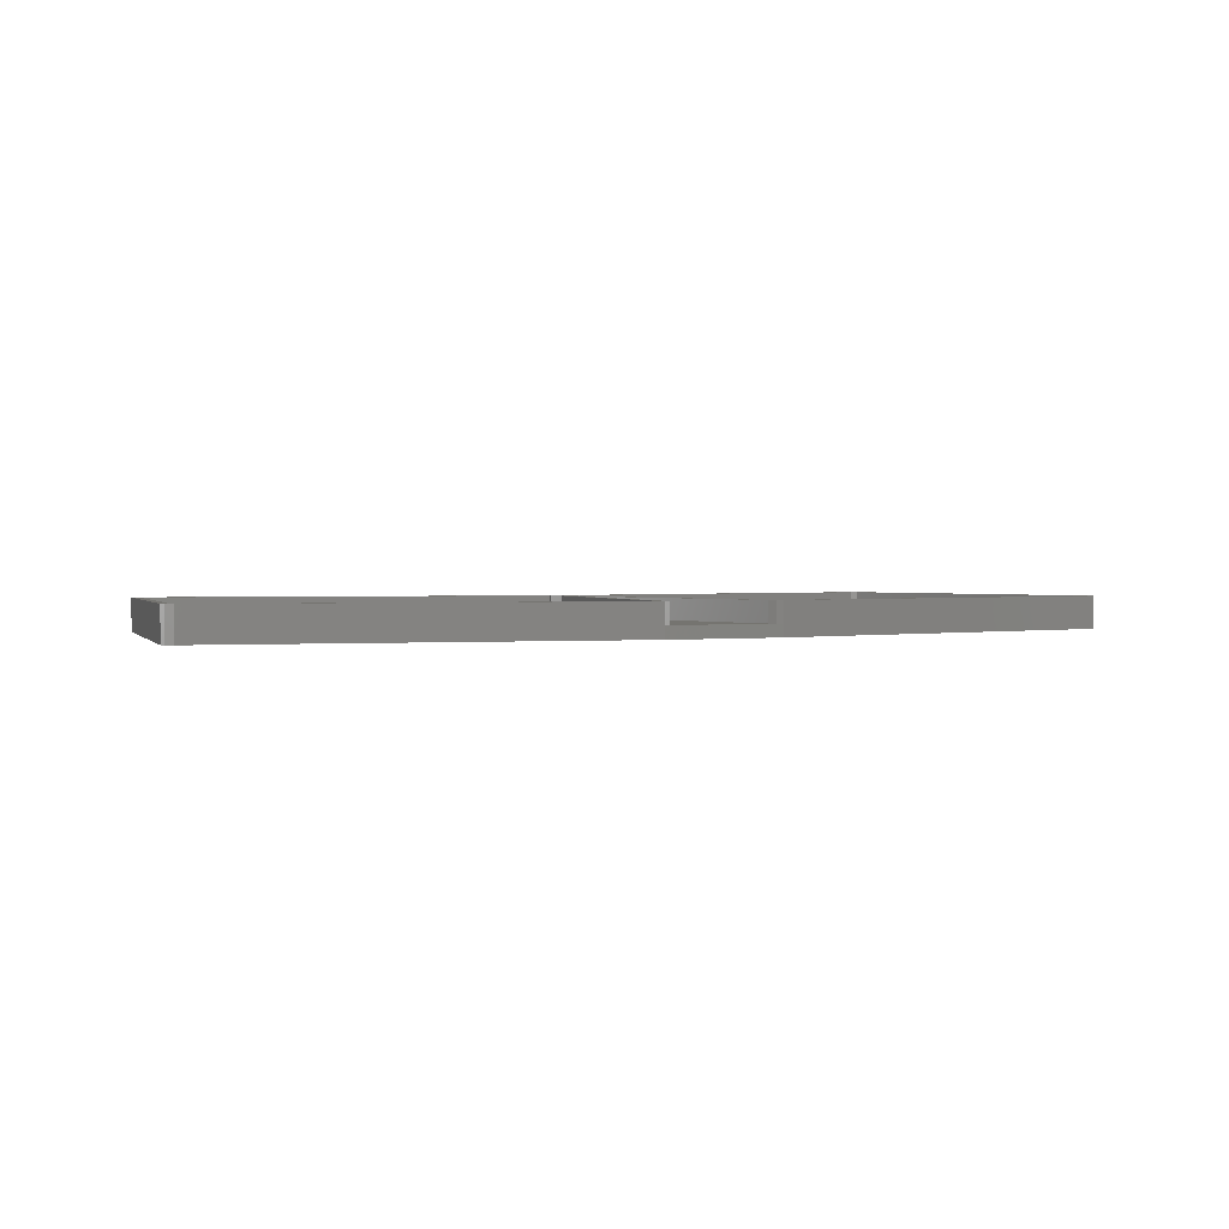
<metadata>
{"format":"stl","ext":"stl","renderer":"f3d","projection":"perspective","resolution":1024,"background":"white","views":[{"elev":1.4,"azim":153.1,"up":"+Z"}]}
</metadata>
<code>
# stl→obj: 402 verts, 960 faces
v 4.056 5.792 3
v 1.59 19.78 0
v 1.59 19.78 3
v 4.056 5.792 0
v 98.38 15.37 3
v 196.2 -1.843 3
v 98.44 15.39 3
v -0.09969 -1.998 3
v 110.9 98.3 3
v 86.38 97.48 3
v 98.58 28.31 3
v 85.37 98.89 3
v 112.4 99.13 3
v 83.64 98.98 3
v 11.37 46.07 3
v -1.744 38.68 3
v 12.24 41.15 3
v -2.612 43.61 3
v 8.038 64.98 3
v -5.078 57.59 3
v 8.906 60.06 3
v -5.946 62.52 3
v 30.28 49.41 3
v 17.16 42.02 3
v 31.15 44.48 3
v 16.3 46.94 3
v 26.95 68.32 3
v 13.83 60.93 3
v 27.81 63.39 3
v 12.96 65.85 3
v 14.71 27.17 3
v 19.63 28.03 3
v 15.57 22.24 3
v 18.04 8.258 3
v 10.5 79.84 3
v 0.7218 24.7 3
v -0.001556 1.149 3
v 1.523 0.3194 3
v -13.67 78.69 3
v -8.412 76.5 3
v -12.53 79.99 3
v 49.19 52.74 3
v 36.07 45.35 3
v 50.06 47.82 3
v 35.2 50.28 3
v 45.85 71.65 3
v 32.74 64.26 3
v 46.72 66.73 3
v 31.87 69.19 3
v 33.61 30.5 3
v 38.54 31.37 3
v 34.48 25.58 3
v 36.95 11.59 3
v 29.4 83.17 3
v 20.5 23.11 3
v 68.1 56.08 3
v 54.98 48.69 3
v 68.97 51.15 3
v 54.11 53.61 3
v 64.76 74.99 3
v 51.65 67.6 3
v 65.63 70.06 3
v 50.78 72.52 3
v 52.52 33.83 3
v 57.45 34.7 3
v 53.39 28.91 3
v 55.86 14.93 3
v 48.31 86.5 3
v 39.41 26.44 3
v 81.21 92.3 3
v 84.76 95.16 3
v 82.02 96.66 3
v 83.67 78.32 3
v 67.22 89.84 3
v 69.69 75.85 3
v 62.3 88.97 3
v 43.39 85.64 3
v 24.48 82.3 3
v 5.572 78.97 3
v 93.67 21.59 3
v 96.63 17.23 3
v 97.57 22.55 3
v 96.06 16.99 3
v 91.21 35.58 3
v 90.34 40.5 3
v 87.87 54.49 3
v 87.01 59.41 3
v 84.54 73.4 3
v 83.75 96.57 3
v 70.56 70.93 3
v 79.69 19.13 3
v 72.3 32.24 3
v 77.22 33.11 3
v 76.36 38.04 3
v 74.77 18.26 3
v 60.78 15.79 3
v 58.31 29.78 3
v 41.87 12.46 3
v 22.96 9.126 3
v 73.89 52.02 3
v 73.02 56.95 3
v 71.43 37.17 3
v 110.9 59.24 3
v 124.1 51.85 3
v 124.9 56.77 3
v 110.1 54.31 3
v 114.3 78.15 3
v 127.4 70.76 3
v 128.3 75.68 3
v 113.4 73.22 3
v 116.7 92.13 3
v 112.5 95.98 3
v 99.6 22.55 3
v 107.6 40.33 3
v 106.7 35.4 3
v 104.3 21.42 3
v 100.5 17.71 3
v 126.5 36.99 3
v 139.6 29.61 3
v 140.5 34.53 3
v 125.6 32.07 3
v 133.2 74.81 3
v 132.3 69.89 3
v 129.8 55.9 3
v 129 50.98 3
v 121.6 37.86 3
v 120.7 32.94 3
v 143 48.51 3
v 143.8 53.44 3
v 146.3 67.42 3
v 147.2 72.35 3
v 145.4 33.66 3
v 158.5 26.27 3
v 159.4 31.2 3
v 144.6 28.74 3
v 152.1 71.48 3
v 151.2 66.55 3
v 148.8 52.57 3
v 147.9 47.65 3
v 161.9 45.18 3
v 162.7 50.1 3
v 165.2 64.09 3
v 166.1 69.01 3
v 164.3 30.33 3
v 177.4 22.94 3
v 178.3 27.86 3
v 163.5 25.4 3
v 171 68.14 3
v 170.1 63.22 3
v 167.7 49.24 3
v 166.8 44.31 3
v 180.8 41.85 3
v 181.7 46.77 3
v 184.1 60.75 3
v 185 65.68 3
v 183.2 26.99 3
v 196.4 19.6 3
v 197.2 24.53 3
v 182.4 22.07 3
v 186.6 45.9 3
v 199.7 38.51 3
v 200.6 43.44 3
v 185.7 40.98 3
v 189.9 64.81 3
v 203 57.42 3
v 203.9 62.34 3
v 189 59.89 3
v 208.6 80.14 3
v 192.4 78.79 3
v 206.4 76.33 3
v 187.4 79.66 3
v 173.5 82.13 3
v 168.5 83 3
v 154.6 85.46 3
v 149.6 86.33 3
v 114.1 96.81 3
v 130.7 89.66 3
v 135.6 88.8 3
v 210.7 77.8 3
v 210.2 79.47 3
v 197.3 1.97 3
v 193.9 5.619 3
v 194.6 0.474 3
v 196.3 0.5605 3
v 179.9 8.084 3
v 175 8.953 3
v 161 11.42 3
v 156.1 12.29 3
v 142.1 14.75 3
v 137.2 15.62 3
v 100.3 17.1 3
v 123.2 18.09 3
v 118.3 18.95 3
v 18.04 8.258 0
v 15.57 22.24 0
v -5.078 57.59 0
v 8.038 64.98 0
v 8.906 60.06 0
v -5.946 62.52 0
v -1.744 38.68 0
v 11.37 46.07 0
v 12.24 41.15 0
v -2.612 43.61 0
v 14.71 27.17 0
v 0.7218 24.7 0
v 13.83 60.93 0
v 26.95 68.32 0
v 27.81 63.39 0
v 12.96 65.85 0
v 20.5 23.11 0
v 19.63 28.03 0
v 17.16 42.02 0
v 16.3 46.94 0
v 30.28 49.41 0
v 31.15 44.48 0
v 33.61 30.5 0
v 34.48 25.58 0
v 32.74 64.26 0
v 45.85 71.65 0
v 46.72 66.73 0
v 31.87 69.19 0
v 39.41 26.44 0
v 38.54 31.37 0
v 36.07 45.35 0
v 35.2 50.28 0
v 49.19 52.74 0
v 50.06 47.82 0
v 52.52 33.83 0
v 53.39 28.91 0
v 51.65 67.6 0
v 64.76 74.99 0
v 65.63 70.06 0
v 50.78 72.52 0
v 58.31 29.78 0
v 57.45 34.7 0
v 54.98 48.69 0
v 54.11 53.61 0
v 68.1 56.08 0
v 68.97 51.15 0
v 71.43 37.17 0
v 72.3 32.24 0
v 70.56 70.93 0
v 83.67 78.32 0
v 84.54 73.4 0
v 69.69 75.85 0
v 73.89 52.02 0
v 87.01 59.41 0
v 87.87 54.49 0
v 73.02 56.95 0
v 77.22 33.11 0
v 90.34 40.5 0
v 91.21 35.58 0
v 76.36 38.04 0
v 124.1 51.85 0
v 110.9 59.24 0
v 124.9 56.77 0
v 110.1 54.31 0
v 120.7 32.94 0
v 107.6 40.33 0
v 121.6 37.86 0
v 106.7 35.4 0
v 127.4 70.76 0
v 114.3 78.15 0
v 128.3 75.68 0
v 113.4 73.22 0
v 132.3 69.89 0
v 129.8 55.9 0
v 129 50.98 0
v 130.7 89.66 0
v 126.5 36.99 0
v 125.6 32.07 0
v 123.2 18.09 0
v 143 48.51 0
v 143.8 53.44 0
v 139.6 29.61 0
v 140.5 34.53 0
v 146.3 67.42 0
v 133.2 74.81 0
v 147.2 72.35 0
v 151.2 66.55 0
v 148.8 52.57 0
v 147.9 47.65 0
v 149.6 86.33 0
v 145.4 33.66 0
v 144.6 28.74 0
v 142.1 14.75 0
v 161.9 45.18 0
v 162.7 50.1 0
v 158.5 26.27 0
v 159.4 31.2 0
v 165.2 64.09 0
v 152.1 71.48 0
v 166.1 69.01 0
v 170.1 63.22 0
v 167.7 49.24 0
v 166.8 44.31 0
v 168.5 83 0
v 164.3 30.33 0
v 163.5 25.4 0
v 161 11.42 0
v 180.8 41.85 0
v 181.7 46.77 0
v 177.4 22.94 0
v 178.3 27.86 0
v 184.1 60.75 0
v 171 68.14 0
v 185 65.68 0
v 189 59.89 0
v 186.6 45.9 0
v 185.7 40.98 0
v 187.4 79.66 0
v 183.2 26.99 0
v 182.4 22.07 0
v 179.9 8.084 0
v 213 79.42 0
v 210.9 81.77 0
v 212.5 81.09 0
v 206.4 76.33 0
v 203.9 62.34 0
v 203 57.42 0
v 200.6 43.44 0
v 199.7 38.51 0
v 198.9 -0.3473 0
v 196.2 -1.843 0
v 197.9 -1.756 0
v 197.2 24.53 0
v 196.4 19.6 0
v 193.9 5.619 0
v 175 8.953 0
v 156.1 12.29 0
v 137.2 15.62 0
v 60.78 15.79 0
v 118.3 18.95 0
v 74.77 18.26 0
v 79.69 19.13 0
v 104.3 21.42 0
v 93.67 21.59 0
v 55.86 14.93 0
v -0.09969 -1.998 0
v 36.95 11.59 0
v 41.87 12.46 0
v 22.96 9.126 0
v -1.624 -1.167 0
v -15.99 80.31 0
v -8.412 76.5 0
v -14.84 81.61 0
v 192.4 78.79 0
v 189.9 64.81 0
v 173.5 82.13 0
v 154.6 85.46 0
v 112.4 99.13 0
v 135.6 88.8 0
v 116.7 92.13 0
v 81.21 92.3 0
v 83.64 98.98 0
v 67.22 89.84 0
v 62.3 88.97 0
v 48.31 86.5 0
v 43.39 85.64 0
v 29.4 83.17 0
v 24.48 82.3 0
v 10.5 79.84 0
v 5.572 78.97 0
v -1.624 -1.167 8
v -0.09969 -1.998 8
v -14.84 81.61 8
v 83.64 98.98 8
v -15.99 80.31 8
v 100.5 17.71 8
v 99.6 22.55 8
v 98.58 28.31 8
v 86.38 97.48 8
v 100.3 17.1 8
v 98.44 15.39 8
v 98.38 15.37 8
v 96.63 17.23 8
v 96.06 16.99 8
v 1.523 0.3194 8
v -0.001556 1.149 8
v -13.67 78.69 8
v 213 79.42 8
v 210.2 79.47 8
v 210.7 77.8 8
v 210.9 81.77 8
v 208.6 80.14 8
v 114.1 96.81 8
v 112.4 99.13 8
v 112.5 95.98 8
v 110.9 98.3 8
v 212.5 81.09 8
v 198.9 -0.3473 8
v 197.3 1.97 8
v 196.3 0.5605 8
v 197.9 -1.756 8
v 196.2 -1.843 8
v 194.6 0.474 8
v 97.57 22.55 8
v 84.76 95.16 8
v 83.75 96.57 8
v 85.37 98.89 8
v 82.02 96.66 8
v -12.53 79.99 8
f 1 2 3
f 2 1 4
f 5 6 7
f 6 5 8
f 9 10 11
f 12 9 13
f 9 12 10
f 12 13 14
f 15 16 17
f 16 15 18
f 19 20 21
f 20 19 22
f 23 24 25
f 24 23 26
f 27 28 29
f 28 27 30
f 31 32 24
f 17 24 26
f 32 33 34
f 32 31 33
f 15 26 28
f 21 28 30
f 24 17 31
f 26 15 17
f 19 30 35
f 28 21 15
f 31 3 33
f 36 3 31
f 37 3 36
f 3 37 38
f 16 37 36
f 18 37 16
f 39 18 20
f 39 20 22
f 39 22 40
f 39 40 41
f 18 39 37
f 42 43 44
f 43 42 45
f 46 47 48
f 47 46 49
f 50 51 43
f 25 43 45
f 51 52 53
f 51 50 52
f 23 45 47
f 29 47 49
f 43 25 50
f 45 23 25
f 27 49 54
f 47 29 23
f 50 55 52
f 55 50 32
f 56 57 58
f 57 56 59
f 60 61 62
f 61 60 63
f 64 65 57
f 44 57 59
f 65 66 67
f 65 64 66
f 42 59 61
f 48 61 63
f 57 44 64
f 59 42 44
f 46 63 68
f 61 48 42
f 64 69 66
f 69 64 51
f 70 71 72
f 71 70 73
f 72 74 70
f 75 60 62
f 74 76 60
f 72 76 74
f 72 68 76
f 63 46 48
f 68 77 46
f 72 77 68
f 72 54 77
f 49 27 29
f 54 78 27
f 41 54 72
f 54 41 78
f 30 19 21
f 35 79 19
f 78 41 35
f 35 41 79
f 79 41 40
f 80 81 82
f 81 80 83
f 82 84 80
f 82 85 84
f 82 86 85
f 82 87 86
f 71 87 82
f 71 88 87
f 72 71 89
f 71 73 88
f 73 90 88
f 90 73 75
f 91 83 80
f 92 93 94
f 95 91 93
f 95 83 91
f 96 83 95
f 67 97 65
f 67 96 97
f 67 83 96
f 98 83 67
f 53 69 51
f 69 53 98
f 38 98 53
f 38 53 99
f 34 55 32
f 34 99 55
f 38 99 34
f 38 34 1
f 98 38 83
f 38 1 3
f 85 93 84
f 93 85 94
f 87 100 86
f 100 87 101
f 102 94 100
f 58 100 101
f 93 92 95
f 94 102 92
f 56 101 90
f 62 90 75
f 100 58 102
f 101 56 58
f 60 75 74
f 90 62 56
f 102 97 92
f 97 102 65
f 103 104 105
f 104 103 106
f 107 108 109
f 107 110 108
f 111 112 107
f 107 112 110
f 112 103 110
f 113 103 112
f 103 113 106
f 106 113 114
f 114 113 115
f 115 113 116
f 116 113 117
f 118 119 120
f 119 118 121
f 122 109 123
f 108 123 109
f 123 108 124
f 105 124 108
f 124 105 125
f 104 125 105
f 125 104 118
f 126 118 104
f 118 126 121
f 127 121 126
f 114 127 126
f 127 114 115
f 124 128 129
f 128 124 125
f 122 130 131
f 130 122 123
f 132 133 134
f 133 132 135
f 136 131 137
f 130 137 131
f 137 130 138
f 129 138 130
f 138 129 139
f 128 139 129
f 139 128 132
f 120 132 128
f 132 120 135
f 119 135 120
f 138 140 141
f 140 138 139
f 136 142 143
f 142 136 137
f 144 145 146
f 145 144 147
f 148 143 149
f 142 149 143
f 149 142 150
f 141 150 142
f 150 141 151
f 140 151 141
f 151 140 144
f 134 144 140
f 144 134 147
f 133 147 134
f 150 152 153
f 152 150 151
f 148 154 155
f 154 148 149
f 156 157 158
f 157 156 159
f 160 161 162
f 161 160 163
f 164 165 166
f 165 164 167
f 168 169 170
f 155 164 169
f 155 169 171
f 168 171 169
f 168 172 171
f 143 148 173
f 172 173 148
f 168 173 172
f 168 174 173
f 131 136 175
f 174 175 136
f 176 174 168
f 174 176 175
f 177 122 178
f 109 122 177
f 175 176 178
f 178 176 177
f 112 111 176
f 177 176 111
f 168 179 180
f 170 179 168
f 166 179 170
f 165 179 166
f 162 179 165
f 161 179 162
f 161 181 179
f 158 181 161
f 157 181 158
f 182 181 157
f 183 181 182
f 181 183 184
f 185 183 182
f 159 145 185
f 186 185 145
f 186 183 185
f 187 183 186
f 147 133 187
f 188 187 133
f 188 183 187
f 189 183 188
f 135 119 189
f 190 189 119
f 191 189 190
f 191 190 192
f 121 127 192
f 193 192 127
f 191 192 193
f 191 193 116
f 191 116 117
f 189 191 183
f 164 155 167
f 154 167 155
f 167 154 160
f 153 160 154
f 160 153 163
f 152 163 153
f 163 152 156
f 146 156 152
f 156 146 159
f 145 159 146
f 194 33 195
f 33 194 34
f 2 33 3
f 33 2 195
f 196 197 198
f 197 196 199
f 200 201 202
f 201 200 203
f 2 204 195
f 204 2 205
f 206 207 208
f 207 206 209
f 210 195 211
f 204 211 195
f 211 204 212
f 202 212 204
f 212 202 213
f 201 213 202
f 213 201 206
f 198 206 201
f 206 198 209
f 197 209 198
f 212 214 215
f 214 212 213
f 210 216 217
f 216 210 211
f 218 219 220
f 219 218 221
f 222 217 223
f 216 223 217
f 223 216 224
f 215 224 216
f 224 215 225
f 214 225 215
f 225 214 218
f 208 218 214
f 218 208 221
f 207 221 208
f 224 226 227
f 226 224 225
f 222 228 229
f 228 222 223
f 230 231 232
f 231 230 233
f 234 229 235
f 228 235 229
f 235 228 236
f 227 236 228
f 236 227 237
f 226 237 227
f 237 226 230
f 220 230 226
f 230 220 233
f 219 233 220
f 236 238 239
f 238 236 237
f 234 240 241
f 240 234 235
f 242 243 244
f 243 242 245
f 246 247 248
f 247 246 249
f 250 251 252
f 251 250 253
f 250 241 253
f 240 253 241
f 253 240 246
f 239 246 240
f 246 239 249
f 238 249 239
f 249 238 242
f 232 242 238
f 242 232 245
f 231 245 232
f 254 255 256
f 255 254 257
f 258 259 260
f 259 258 261
f 262 263 264
f 263 262 265
f 262 266 267
f 256 267 268
f 266 264 269
f 266 262 264
f 254 268 270
f 260 270 271
f 267 256 262
f 268 254 256
f 258 271 272
f 270 260 254
f 273 267 274
f 267 273 268
f 275 270 276
f 270 275 271
f 277 278 279
f 278 277 266
f 277 280 281
f 274 281 282
f 280 279 283
f 280 277 279
f 273 282 284
f 276 284 285
f 281 274 277
f 282 273 274
f 275 285 286
f 284 276 273
f 287 281 288
f 281 287 282
f 289 284 290
f 284 289 285
f 291 292 293
f 292 291 280
f 291 294 295
f 288 295 296
f 294 293 297
f 294 291 293
f 287 296 298
f 290 298 299
f 295 288 291
f 296 287 288
f 289 299 300
f 298 290 287
f 301 295 302
f 295 301 296
f 303 298 304
f 298 303 299
f 305 306 307
f 306 305 294
f 305 308 309
f 302 309 310
f 308 307 311
f 308 305 307
f 301 310 312
f 304 312 313
f 309 302 305
f 310 301 302
f 303 313 314
f 312 304 301
f 315 316 317
f 315 318 316
f 315 319 318
f 315 320 319
f 315 321 320
f 315 322 321
f 323 322 315
f 324 323 325
f 323 326 322
f 323 327 326
f 323 324 328
f 323 328 327
f 324 314 328
f 313 303 304
f 314 329 303
f 324 329 314
f 324 300 329
f 299 289 290
f 300 330 289
f 324 330 300
f 324 286 330
f 285 275 276
f 286 331 275
f 324 331 286
f 332 331 324
f 271 258 260
f 272 333 258
f 331 332 272
f 334 272 332
f 333 335 336
f 336 335 337
f 241 250 334
f 335 334 250
f 333 334 335
f 272 334 333
f 229 234 338
f 332 338 234
f 324 338 332
f 339 338 324
f 340 222 341
f 217 222 340
f 338 339 341
f 341 339 340
f 195 210 194
f 342 194 210
f 340 339 342
f 342 339 194
f 343 2 4
f 194 339 4
f 343 4 339
f 2 343 205
f 343 200 205
f 343 203 200
f 344 203 343
f 203 344 196
f 196 344 199
f 199 344 345
f 345 344 346
f 347 316 318
f 311 348 308
f 348 311 347
f 311 316 347
f 349 316 311
f 297 306 294
f 297 349 306
f 297 316 349
f 350 316 297
f 283 292 280
f 283 350 292
f 351 350 283
f 351 283 352
f 269 278 266
f 278 269 352
f 351 352 269
f 351 269 353
f 244 263 265
f 350 351 316
f 351 263 243
f 247 265 255
f 248 255 257
f 251 257 259
f 252 259 261
f 337 261 336
f 261 337 252
f 259 252 251
f 257 251 248
f 255 248 247
f 265 247 244
f 263 244 243
f 263 351 353
f 354 351 243
f 351 354 355
f 356 355 354
f 245 231 356
f 357 356 231
f 357 355 356
f 358 355 357
f 233 219 358
f 359 358 219
f 359 355 358
f 360 355 359
f 221 207 360
f 361 360 207
f 346 360 361
f 346 361 362
f 209 197 362
f 363 362 197
f 346 362 363
f 346 363 345
f 360 346 355
f 320 348 319
f 348 320 308
f 322 309 321
f 309 322 310
f 327 312 326
f 312 327 313
f 194 1 34
f 1 194 4
f 99 210 55
f 210 99 342
f 340 52 217
f 52 340 53
f 210 52 55
f 52 210 217
f 340 99 53
f 99 340 342
f 98 222 69
f 222 98 341
f 338 66 229
f 66 338 67
f 338 98 67
f 98 338 341
f 222 66 69
f 66 222 229
f 96 234 97
f 234 96 332
f 334 92 241
f 92 334 95
f 234 92 97
f 92 234 241
f 334 96 95
f 96 334 332
f 91 250 93
f 250 91 335
f 337 84 252
f 84 337 80
f 337 91 80
f 91 337 335
f 250 84 93
f 84 250 252
f 36 200 16
f 200 36 205
f 204 17 202
f 17 204 31
f 204 36 31
f 36 204 205
f 200 17 16
f 17 200 202
f 32 212 24
f 212 32 211
f 216 25 215
f 25 216 50
f 212 25 24
f 25 212 215
f 216 32 50
f 32 216 211
f 51 224 43
f 224 51 223
f 228 44 227
f 44 228 64
f 224 44 43
f 44 224 227
f 228 51 64
f 51 228 223
f 65 236 57
f 236 65 235
f 240 58 239
f 58 240 102
f 236 58 57
f 58 236 239
f 240 65 102
f 65 240 235
f 94 246 100
f 246 94 253
f 251 86 248
f 86 251 85
f 251 94 85
f 94 251 253
f 246 86 100
f 86 246 248
f 18 196 20
f 196 18 203
f 201 21 198
f 21 201 15
f 196 21 20
f 21 196 198
f 201 18 15
f 18 201 203
f 26 206 28
f 206 26 213
f 214 29 208
f 29 214 23
f 214 26 23
f 26 214 213
f 206 29 28
f 29 206 208
f 45 218 47
f 218 45 225
f 226 48 220
f 48 226 42
f 218 48 47
f 48 218 220
f 226 45 42
f 45 226 225
f 59 230 61
f 230 59 237
f 238 62 232
f 62 238 56
f 230 62 61
f 62 230 232
f 238 59 56
f 59 238 237
f 101 242 90
f 242 101 249
f 247 88 244
f 88 247 87
f 242 88 90
f 88 242 244
f 247 101 87
f 101 247 249
f 22 345 40
f 345 22 199
f 197 79 363
f 79 197 19
f 197 22 19
f 22 197 199
f 345 79 40
f 79 345 363
f 30 362 35
f 362 30 209
f 207 78 361
f 78 207 27
f 207 30 27
f 30 207 209
f 362 78 35
f 78 362 361
f 49 360 54
f 360 49 221
f 219 77 359
f 77 219 46
f 360 77 54
f 77 360 359
f 219 49 46
f 49 219 221
f 63 358 68
f 358 63 233
f 231 76 357
f 76 231 60
f 358 76 68
f 76 358 357
f 231 63 60
f 63 231 233
f 75 356 74
f 356 75 245
f 243 70 354
f 70 243 73
f 356 70 74
f 70 356 354
f 243 75 73
f 75 243 245
f 116 261 115
f 261 116 336
f 333 127 258
f 127 333 193
f 261 127 115
f 127 261 258
f 333 116 193
f 116 333 336
f 192 271 121
f 271 192 272
f 331 119 275
f 119 331 190
f 271 119 121
f 119 271 275
f 331 192 190
f 192 331 272
f 189 285 135
f 285 189 286
f 330 133 289
f 133 330 188
f 330 189 188
f 189 330 286
f 285 133 135
f 133 285 289
f 187 299 147
f 299 187 300
f 329 145 303
f 145 329 186
f 299 145 147
f 145 299 303
f 329 187 186
f 187 329 300
f 185 313 159
f 313 185 314
f 328 157 327
f 157 328 182
f 328 185 182
f 185 328 314
f 313 157 159
f 157 313 327
f 114 257 106
f 257 114 259
f 260 104 254
f 104 260 126
f 260 114 126
f 114 260 259
f 257 104 106
f 104 257 254
f 118 268 125
f 268 118 270
f 276 128 273
f 128 276 120
f 268 128 125
f 128 268 273
f 276 118 120
f 118 276 270
f 132 282 139
f 282 132 284
f 290 140 287
f 140 290 134
f 282 140 139
f 140 282 287
f 290 132 134
f 132 290 284
f 144 296 151
f 296 144 298
f 304 152 301
f 152 304 146
f 296 152 151
f 152 296 301
f 304 144 146
f 144 304 298
f 156 310 163
f 310 156 312
f 326 161 322
f 161 326 158
f 326 156 158
f 156 326 312
f 310 161 163
f 161 310 322
f 103 265 110
f 265 103 255
f 256 108 262
f 108 256 105
f 265 108 110
f 108 265 262
f 256 103 105
f 103 256 255
f 124 266 123
f 266 124 267
f 274 130 277
f 130 274 129
f 274 124 129
f 124 274 267
f 266 130 123
f 130 266 277
f 138 280 137
f 280 138 281
f 288 142 291
f 142 288 141
f 280 142 137
f 142 280 291
f 288 138 141
f 138 288 281
f 150 294 149
f 294 150 295
f 302 154 305
f 154 302 153
f 294 154 149
f 154 294 305
f 302 150 153
f 150 302 295
f 160 308 167
f 308 160 309
f 321 165 320
f 165 321 162
f 308 165 167
f 165 308 320
f 321 160 162
f 160 321 309
f 107 353 111
f 353 107 263
f 264 177 269
f 177 264 109
f 264 107 109
f 107 264 263
f 353 177 111
f 177 353 269
f 122 352 178
f 352 122 278
f 279 175 283
f 175 279 131
f 279 122 131
f 122 279 278
f 352 175 178
f 175 352 283
f 136 350 174
f 350 136 292
f 293 173 297
f 173 293 143
f 350 173 174
f 173 350 297
f 293 136 143
f 136 293 292
f 148 349 172
f 349 148 306
f 307 171 311
f 171 307 155
f 349 171 172
f 171 349 311
f 307 148 155
f 148 307 306
f 164 347 169
f 347 164 348
f 319 170 318
f 170 319 166
f 347 170 169
f 170 347 318
f 319 164 166
f 164 319 348
f 364 8 365
f 343 8 364
f 8 343 339
f 14 366 367
f 346 14 355
f 14 346 366
f 339 6 8
f 6 339 324
f 343 368 344
f 368 343 364
f 344 366 346
f 366 344 368
f 351 14 13
f 14 351 355
f 369 113 370
f 113 369 117
f 371 10 372
f 10 371 11
f 373 117 369
f 117 373 191
f 5 374 375
f 374 5 7
f 374 376 375
f 377 375 376
f 378 375 377
f 378 365 375
f 379 365 378
f 379 364 365
f 380 364 379
f 368 380 366
f 380 368 364
f 381 382 383
f 384 385 382
f 384 386 385
f 387 386 384
f 387 388 386
f 389 388 387
f 371 388 389
f 388 371 370
f 382 390 384
f 390 382 381
f 383 391 381
f 392 391 383
f 393 391 392
f 391 393 394
f 393 395 394
f 396 395 393
f 374 396 373
f 397 370 371
f 396 374 395
f 370 397 373
f 376 373 397
f 373 376 374
f 398 371 372
f 399 372 400
f 371 398 397
f 372 399 398
f 367 399 400
f 367 401 399
f 367 402 401
f 402 366 380
f 366 402 367
f 369 370 373
f 8 375 365
f 375 8 5
f 12 367 400
f 367 12 14
f 372 12 400
f 12 372 10
f 82 398 71
f 398 82 397
f 81 377 376
f 377 81 83
f 83 378 377
f 378 83 38
f 38 379 378
f 379 38 37
f 41 401 402
f 401 41 72
f 72 399 401
f 399 72 89
f 71 399 89
f 399 71 398
f 379 39 380
f 39 379 37
f 380 41 402
f 41 380 39
f 391 315 381
f 315 391 323
f 394 323 391
f 323 394 325
f 324 394 395
f 394 324 325
f 7 395 374
f 395 7 6
f 6 324 395
f 316 387 384
f 387 316 351
f 317 384 390
f 384 317 316
f 381 317 390
f 317 381 315
f 11 389 9
f 389 11 371
f 81 397 82
f 397 81 376
f 13 389 387
f 389 13 9
f 351 13 387
f 181 383 179
f 383 181 392
f 184 392 181
f 392 184 393
f 184 396 393
f 396 184 183
f 183 373 396
f 373 183 191
f 176 385 386
f 385 176 168
f 168 382 385
f 382 168 180
f 179 382 180
f 382 179 383
f 370 112 388
f 112 370 113
f 112 386 388
f 386 112 176

</code>
